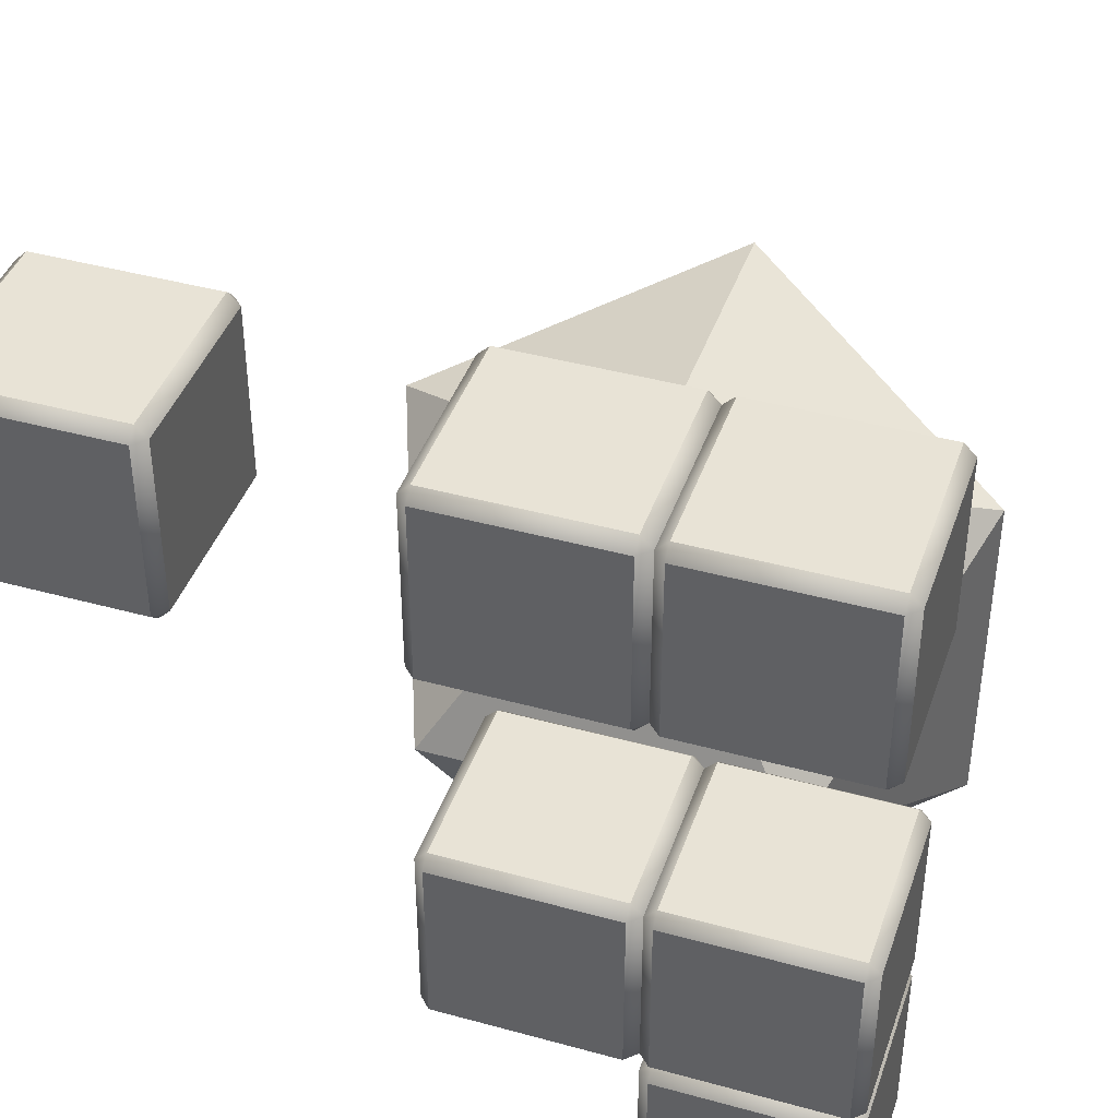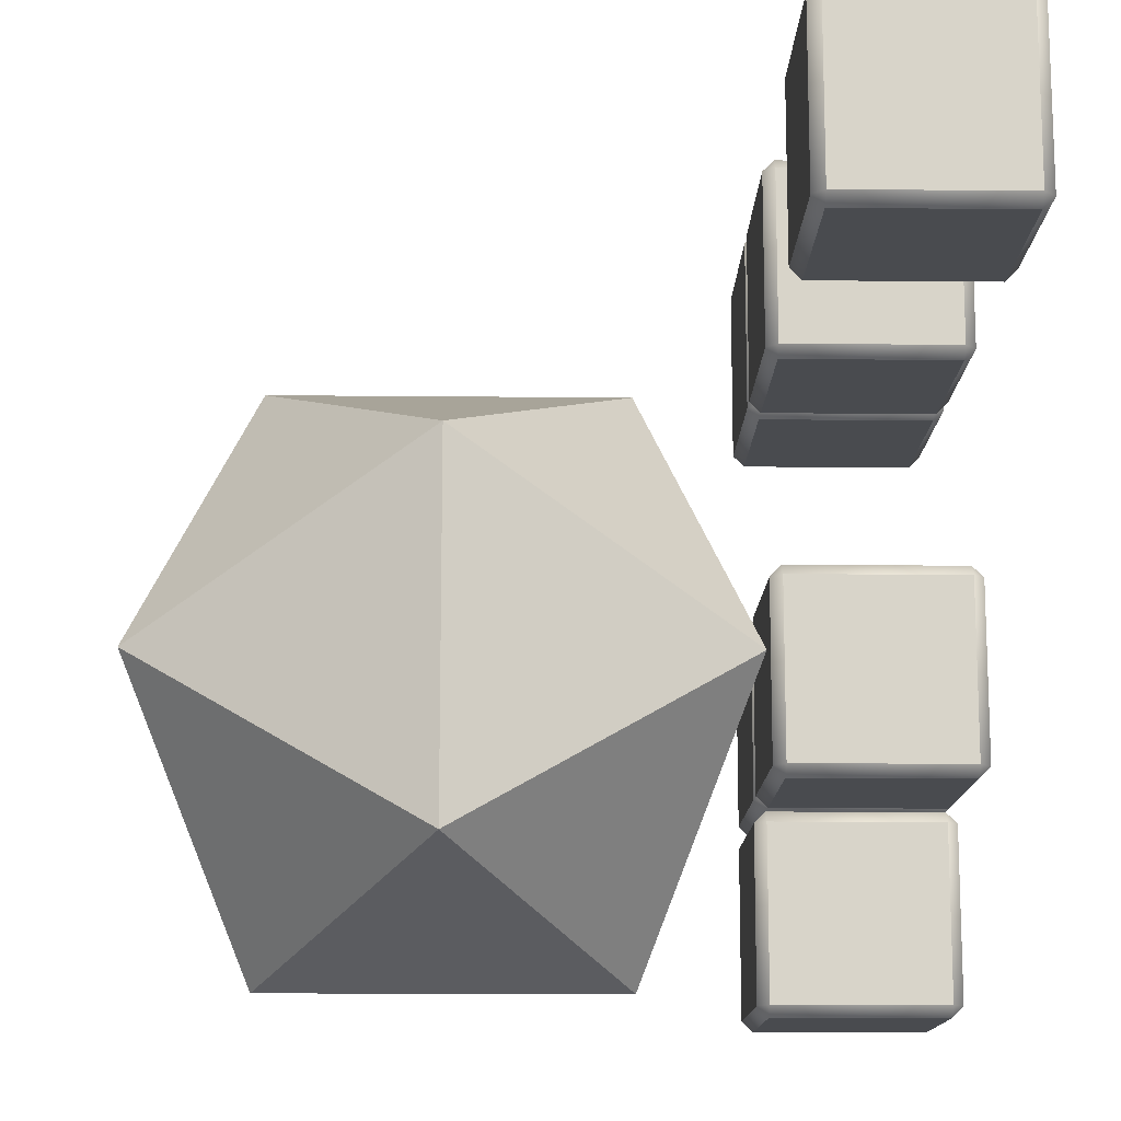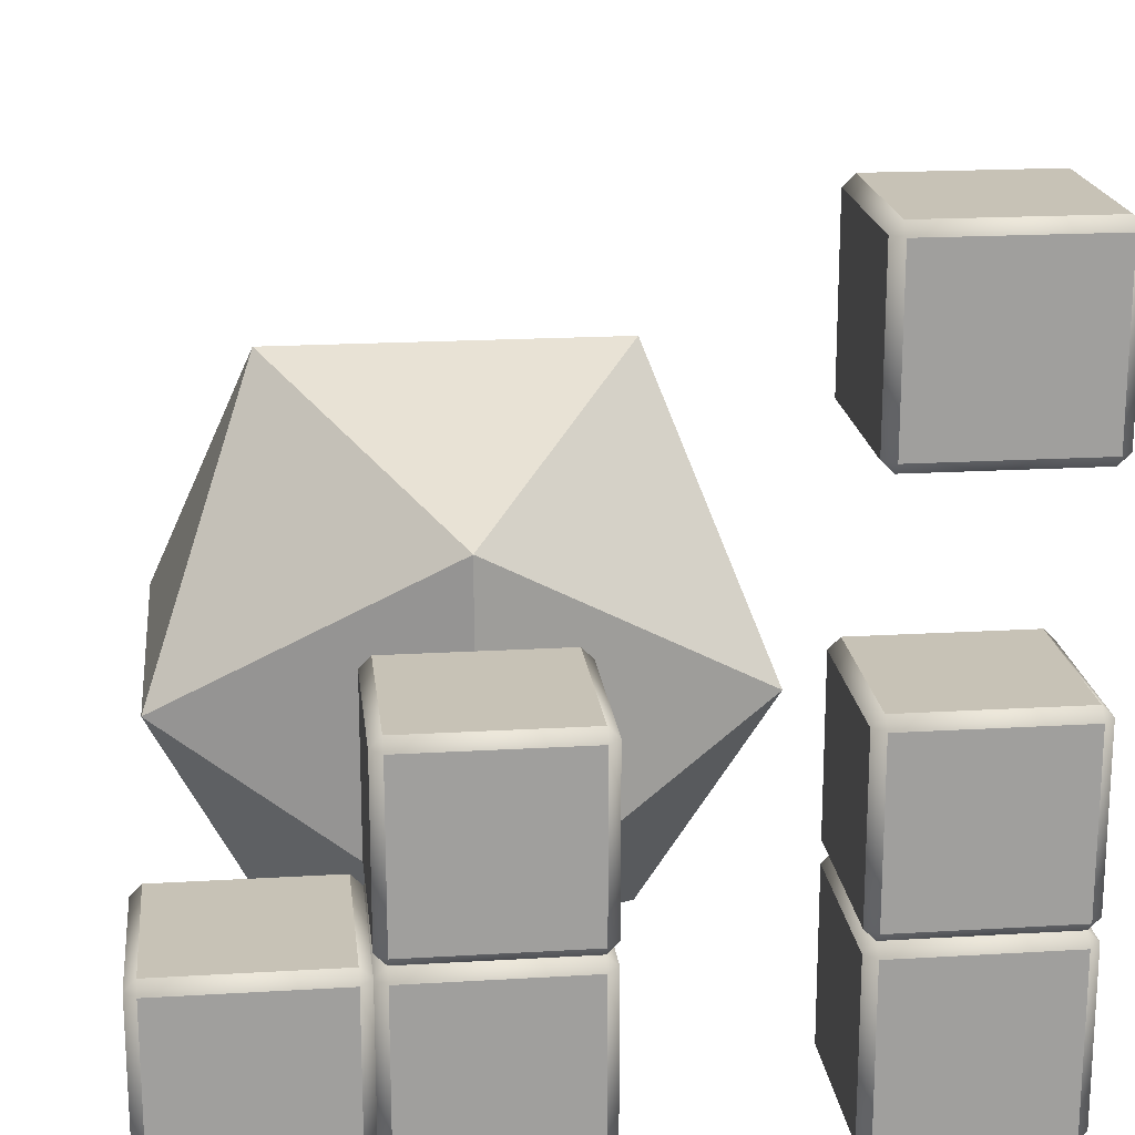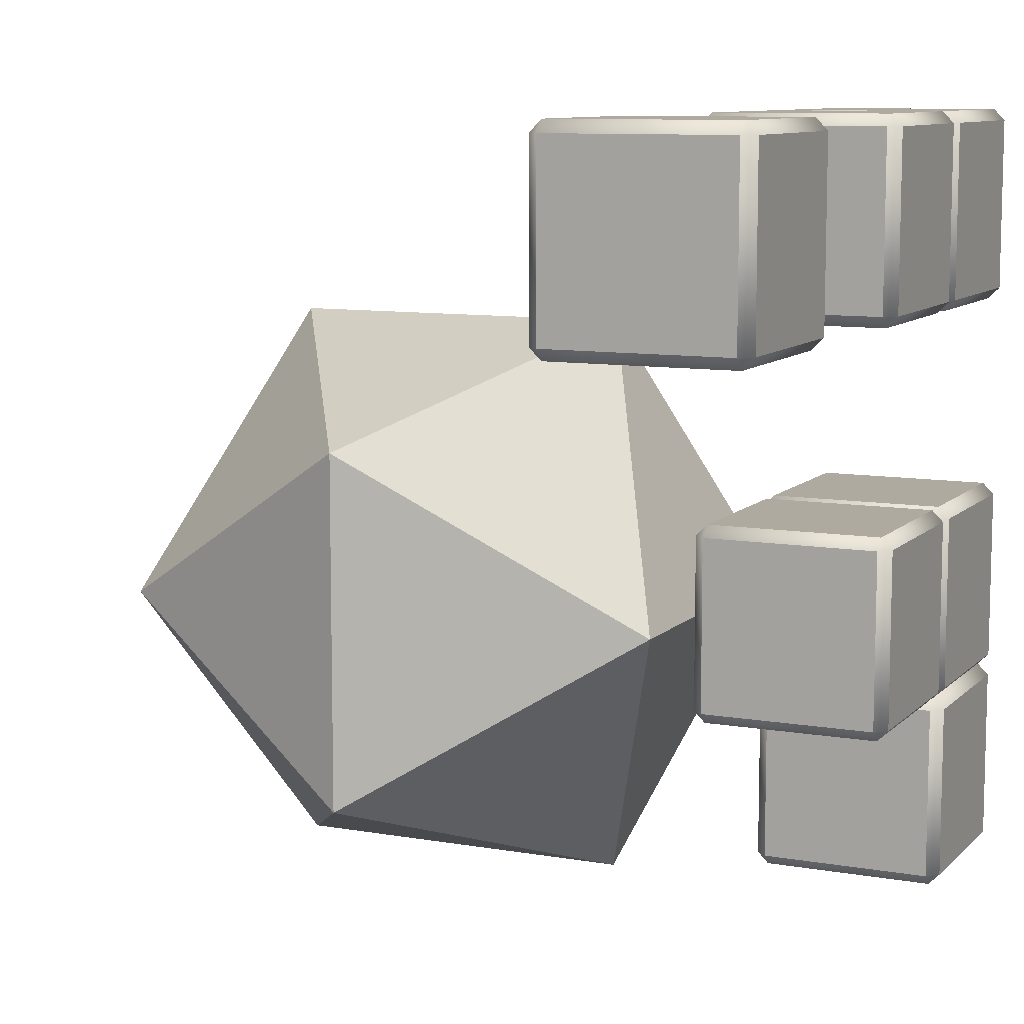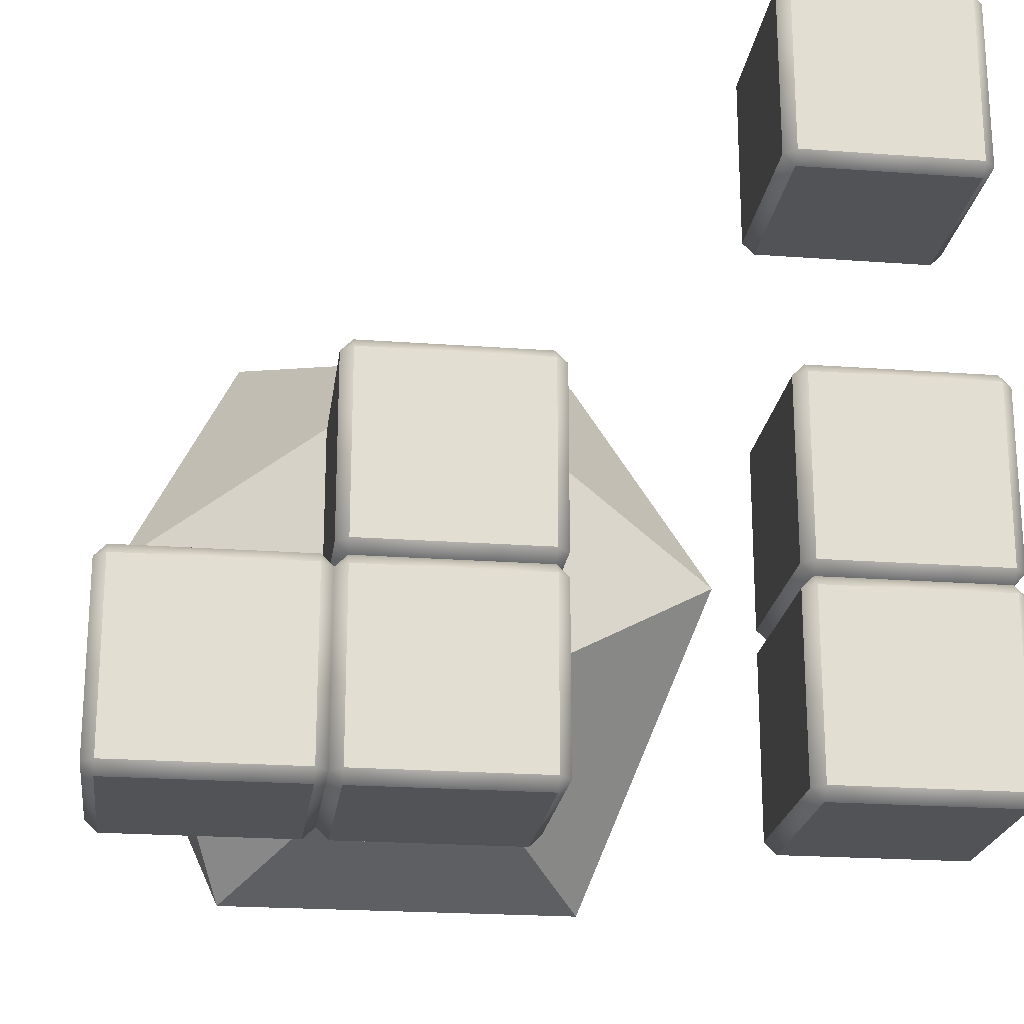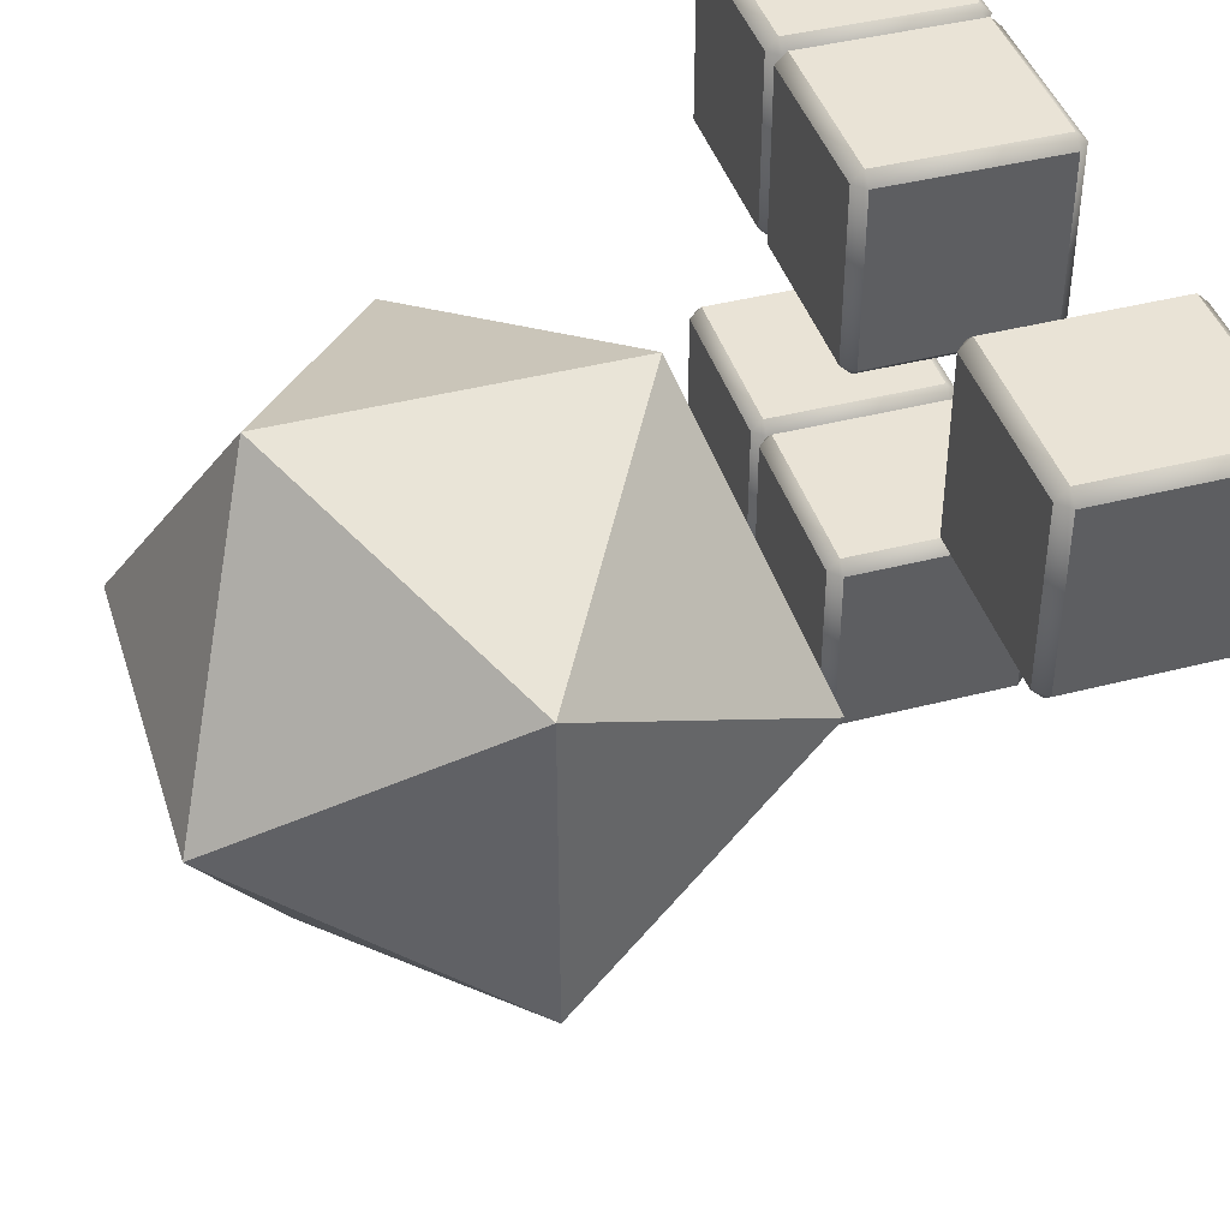
<metadata>
{"format":"obj","ext":"obj","renderer":"f3d","projection":"perspective","resolution":1024,"background":"white","views":[{"elev":41.7,"azim":108.4,"up":"+Y"},{"elev":-13.8,"azim":-1.3,"up":"+Y"},{"elev":19.1,"azim":83.6,"up":"+Z"},{"elev":9.4,"azim":24.7,"up":"+Y"},{"elev":-21.8,"azim":82.6,"up":"+Z"},{"elev":42.2,"azim":-17.2,"up":"+Y"}]}
</metadata>
<code>
v 20.25 19.5 31.75
v 31.75 19.5 31.75
v 31.75 19.5 20.25
v 20.25 19.5 20.25
v 20.25 20.25 32.5
v 31.75 20.25 32.5
v 32.5 20.25 31.75
v 32.5 20.25 20.25
v 31.75 20.25 19.5
v 20.25 20.25 19.5
v 19.5 20.25 20.25
v 19.5 20.25 31.75
v 20.25 31.75 32.5
v 31.75 31.75 32.5
v 32.5 31.75 31.75
v 32.5 31.75 20.25
v 31.75 31.75 19.5
v 20.25 31.75 19.5
v 19.5 31.75 20.25
v 19.5 31.75 31.75
v 20.25 32.5 31.75
v 31.75 32.5 31.75
v 31.75 32.5 20.25
v 20.25 32.5 20.25
o corner
f 2 6 5 1
f 13 21 20
f 14 22 21 13
f 7 6 2
f 7 15 14 6
f 15 22 14
f 3 8 7 2
f 4 3 2 1
f 16 23 22 15
f 9 8 3
f 9 17 16 8
f 17 23 16
f 4 10 9 3
f 10 18 17 9
f 18 24 23 17
f 11 10 4
f 11 19 18 10
f 19 24 18
f 1 12 11 4
f 12 20 19 11
f 20 21 24 19
f 5 12 1
f 5 13 20 12
o corner_r
f 8 16 15 7
o corner_u
f 22 23 24 21
o corner_f
f 6 14 13 5
v 20.25 -19.5 -7.25
v 31.75 -19.5 -7.25
v 31.75 -19.5 -18.75
v 20.25 -19.5 -18.75
v 20.25 -18.75 -6.5
v 31.75 -18.75 -6.5
v 32.5 -18.75 -7.25
v 32.5 -18.75 -18.75
v 31.75 -18.75 -19.5
v 20.25 -18.75 -19.5
v 19.5 -18.75 -18.75
v 19.5 -18.75 -7.25
v 20.25 -7.25 -6.5
v 31.75 -7.25 -6.5
v 32.5 -7.25 -7.25
v 32.5 -7.25 -18.75
v 31.75 -7.25 -19.5
v 20.25 -7.25 -19.5
v 19.5 -7.25 -18.75
v 19.5 -7.25 -7.25
v 20.25 -6.5 -7.25
v 31.75 -6.5 -7.25
v 31.75 -6.5 -18.75
v 20.25 -6.5 -18.75
o side2
f 26 30 29 25
f 30 38 37 29
f 38 46 45 37
f 31 30 26
f 31 39 38 30
f 39 46 38
f 27 32 31 26
f 28 27 26 25
f 40 47 46 39
f 33 32 27
f 33 41 40 32
f 41 47 40
f 28 34 33 27
f 34 42 41 33
f 42 48 47 41
f 35 34 28
f 35 43 42 34
f 43 48 42
f 25 36 35 28
f 36 44 43 35
f 44 45 48 43
f 29 36 25
f 29 37 44 36
f 37 45 44
f 46 47 48 45
o side2_r
f 32 40 39 31
v 20.25 -6.5 -7.25
v 31.75 -6.5 -7.25
v 31.75 -6.5 -18.75
v 20.25 -6.5 -18.75
v 20.25 -5.75 -6.5
v 31.75 -5.75 -6.5
v 32.5 -5.75 -7.25
v 32.5 -5.75 -18.75
v 31.75 -5.75 -19.5
v 20.25 -5.75 -19.5
v 19.5 -5.75 -18.75
v 19.5 -5.75 -7.25
v 20.25 5.75 -6.5
v 31.75 5.75 -6.5
v 32.5 5.75 -7.25
v 32.5 5.75 -18.75
v 31.75 5.75 -19.5
v 20.25 5.75 -19.5
v 19.5 5.75 -18.75
v 19.5 5.75 -7.25
v 20.25 6.5 -7.25
v 31.75 6.5 -7.25
v 31.75 6.5 -18.75
v 20.25 6.5 -18.75
o side1
f 50 54 53 49
f 54 62 61 53
f 62 70 69 61
f 55 54 50
f 55 63 62 54
f 63 70 62
f 51 56 55 50
f 52 51 50 49
f 64 71 70 63
f 57 56 51
f 57 65 64 56
f 65 71 64
f 52 58 57 51
f 58 66 65 57
f 66 72 71 65
f 59 58 52
f 59 67 66 58
f 67 72 66
f 49 60 59 52
f 60 68 67 59
f 68 69 72 67
f 53 60 49
f 53 61 68 60
f 61 69 68
f 70 71 72 69
o side1_r
f 56 64 63 55
v 20.25 -6.5 5.75
v 31.75 -6.5 5.75
v 31.75 -6.5 -5.75
v 20.25 -6.5 -5.75
v 20.25 -5.75 6.5
v 31.75 -5.75 6.5
v 32.5 -5.75 5.75
v 32.5 -5.75 -5.75
v 31.75 -5.75 -6.5
v 20.25 -5.75 -6.5
v 19.5 -5.75 -5.75
v 19.5 -5.75 5.75
v 20.25 5.75 6.5
v 31.75 5.75 6.5
v 32.5 5.75 5.75
v 32.5 5.75 -5.75
v 31.75 5.75 -6.5
v 20.25 5.75 -6.5
v 19.5 5.75 -5.75
v 19.5 5.75 5.75
v 20.25 6.5 5.75
v 31.75 6.5 5.75
v 31.75 6.5 -5.75
v 20.25 6.5 -5.75
o side
f 74 78 77 73
f 78 86 85 77
f 86 94 93 85
f 79 78 74
f 79 87 86 78
f 87 94 86
f 75 80 79 74
f 76 75 74 73
f 88 95 94 87
f 81 80 75
f 81 89 88 80
f 89 95 88
f 76 82 81 75
f 82 90 89 81
f 90 96 95 89
f 83 82 76
f 83 91 90 82
f 91 96 90
f 73 84 83 76
f 84 92 91 83
f 92 93 96 91
f 77 84 73
f 77 85 92 84
f 85 93 92
f 94 95 96 93
o side_r
f 80 88 87 79
v 20.25 19.5 5.75
v 31.75 19.5 5.75
v 31.75 19.5 -5.75
v 20.25 19.5 -5.75
v 20.25 20.25 6.5
v 31.75 20.25 6.5
v 32.5 20.25 5.75
v 32.5 20.25 -5.75
v 31.75 20.25 -6.5
v 20.25 20.25 -6.5
v 19.5 20.25 -5.75
v 19.5 20.25 5.75
v 20.25 31.75 6.5
v 31.75 31.75 6.5
v 32.5 31.75 5.75
v 32.5 31.75 -5.75
v 31.75 31.75 -6.5
v 20.25 31.75 -6.5
v 19.5 31.75 -5.75
v 19.5 31.75 5.75
v 20.25 32.5 5.75
v 31.75 32.5 5.75
v 31.75 32.5 -5.75
v 20.25 32.5 -5.75
o edge
f 98 102 101 97
f 102 110 109 101
f 110 118 117 109
f 103 102 98
f 103 111 110 102
f 111 118 110
f 99 104 103 98
f 100 99 98 97
f 112 119 118 111
f 105 104 99
f 105 113 112 104
f 113 119 112
f 100 106 105 99
f 106 114 113 105
f 114 120 119 113
f 107 106 100
f 107 115 114 106
f 115 120 114
f 97 108 107 100
f 108 116 115 107
f 116 117 120 115
f 101 108 97
f 101 109 116 108
f 109 117 116
o edge_u
f 118 119 120 117
o edge_r
f 104 112 111 103
v 20.25 19.5 -7.25
v 31.75 19.5 -7.25
v 31.75 19.5 -18.75
v 20.25 19.5 -18.75
v 32.5 20.25 -7.25
v 32.5 20.25 -18.75
v 31.75 20.25 -19.5
v 20.25 20.25 -19.5
v 19.5 20.25 -18.75
v 19.5 20.25 -7.25
v 32.5 31.75 -7.25
v 32.5 31.75 -18.75
v 31.75 31.75 -19.5
v 20.25 31.75 -19.5
v 19.5 31.75 -18.75
v 19.5 31.75 -7.25
v 20.25 32.5 -7.25
v 31.75 32.5 -7.25
v 31.75 32.5 -18.75
v 20.25 32.5 -18.75
o edge12
f 122 105 106 121
f 105 113 114 106
f 113 138 137 114
f 125 105 122
f 125 131 113 105
f 131 138 113
f 123 126 125 122
f 124 123 122 121
f 132 139 138 131
f 127 126 123
f 127 133 132 126
f 133 139 132
f 124 128 127 123
f 128 134 133 127
f 134 140 139 133
f 129 128 124
f 129 135 134 128
f 135 140 134
f 121 130 129 124
f 130 136 135 129
f 136 137 140 135
f 106 130 121
f 106 114 136 130
f 114 137 136
o edge12_u
f 138 139 140 137
o edge12_f
f 126 132 131 125
v 0 11.57 18.71
v 0 -11.57 18.71
v 18.71 0 11.57
v 18.71 0 -11.57
v 0 11.57 -18.71
v 0 -11.57 -18.71
v -18.71 0 -11.57
v -18.71 0 11.57
v 11.57 18.71 0
v -11.57 18.71 0
v -11.57 -18.71 0
v 11.57 -18.71 0
o center
f 141 149 150
f 141 143 149
f 143 144 149
f 144 145 149
f 145 150 149
f 147 150 145
f 148 150 147
f 148 141 150
f 142 151 152
f 142 152 143
f 152 144 143
f 152 146 144
f 152 151 146
f 151 147 146
f 151 148 147
f 151 142 148
f 141 148 142
f 141 142 143
f 144 146 145
f 146 147 145

</code>
